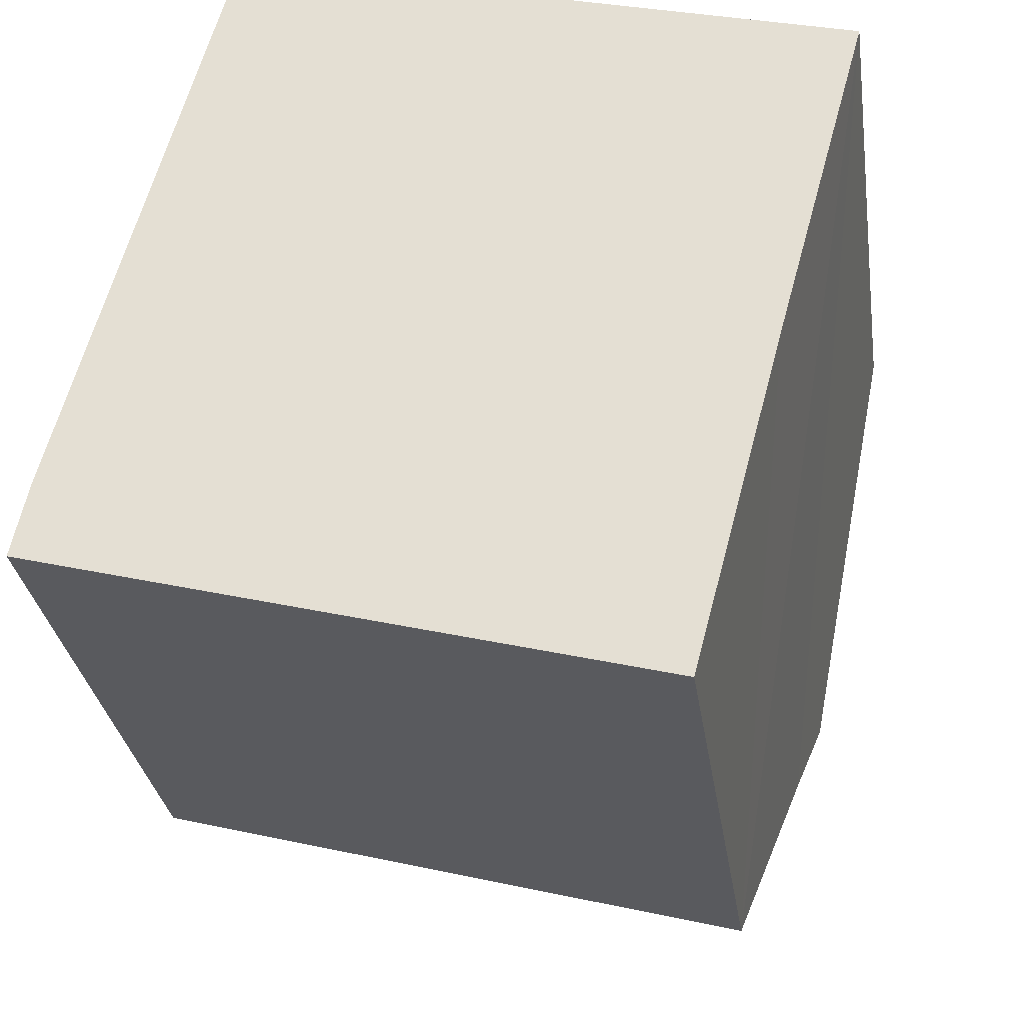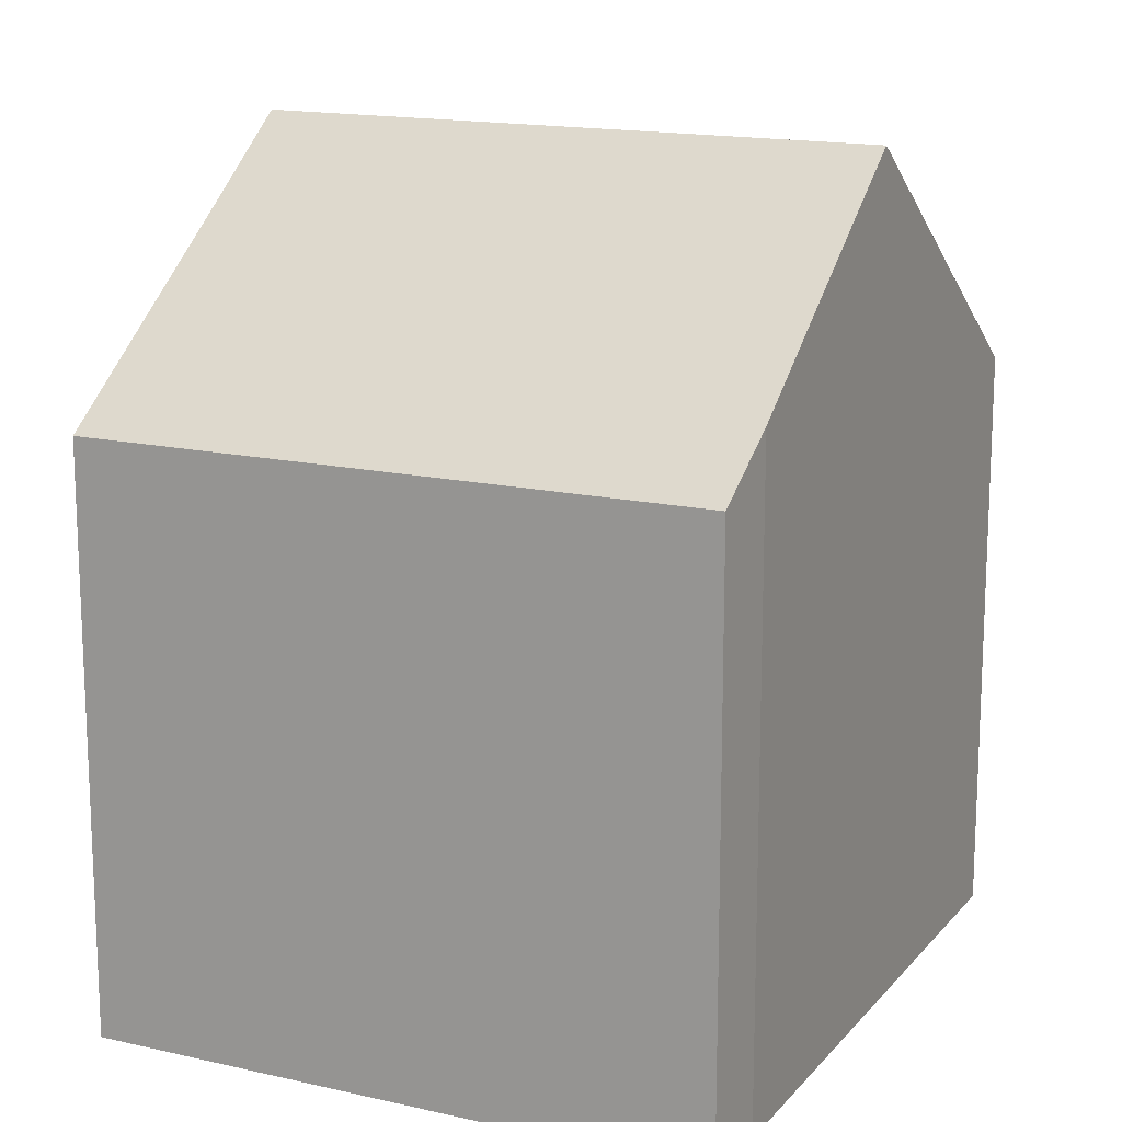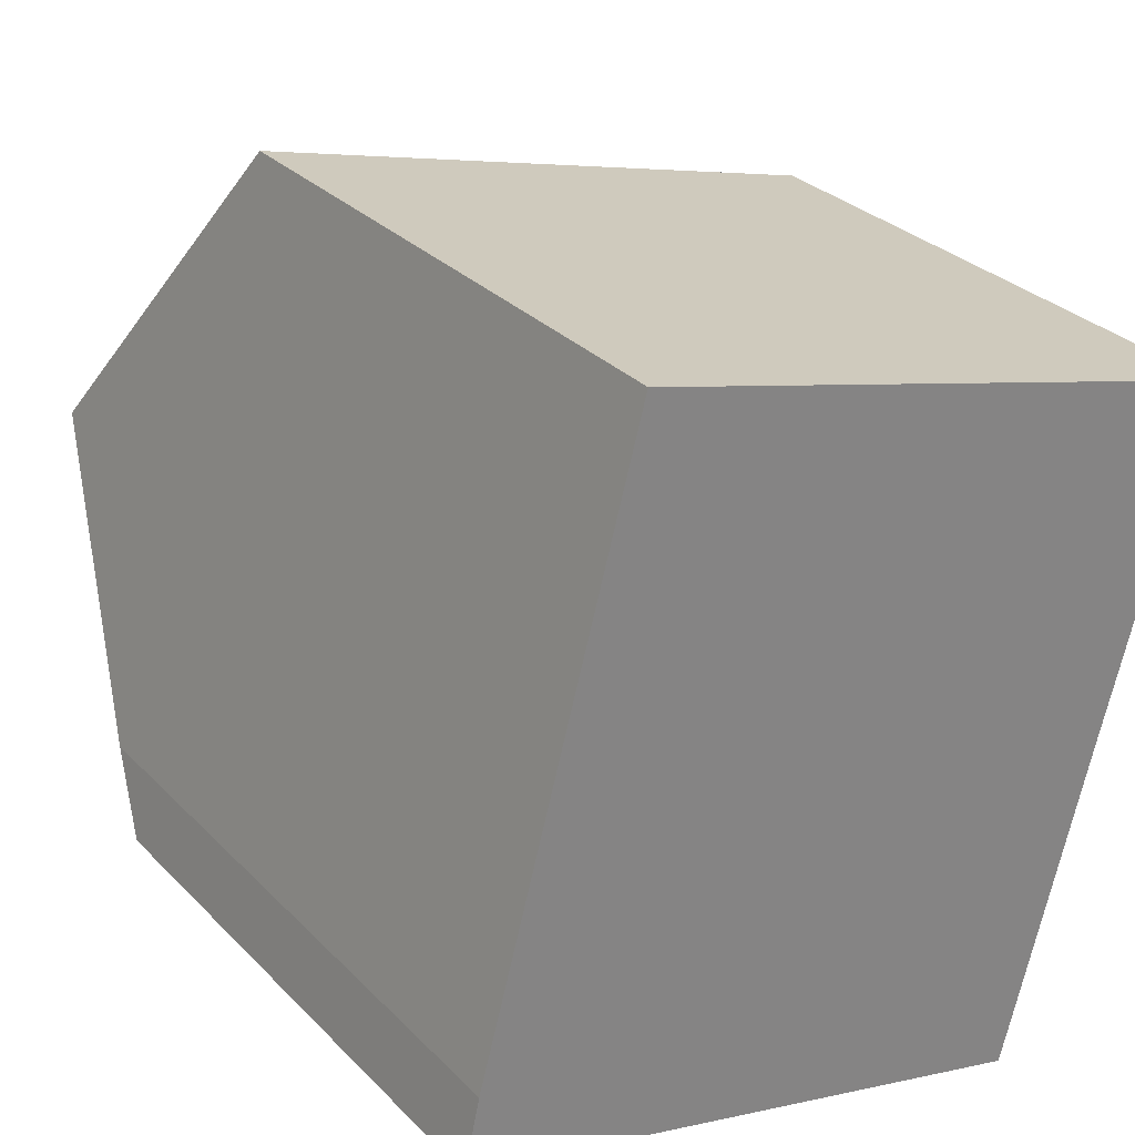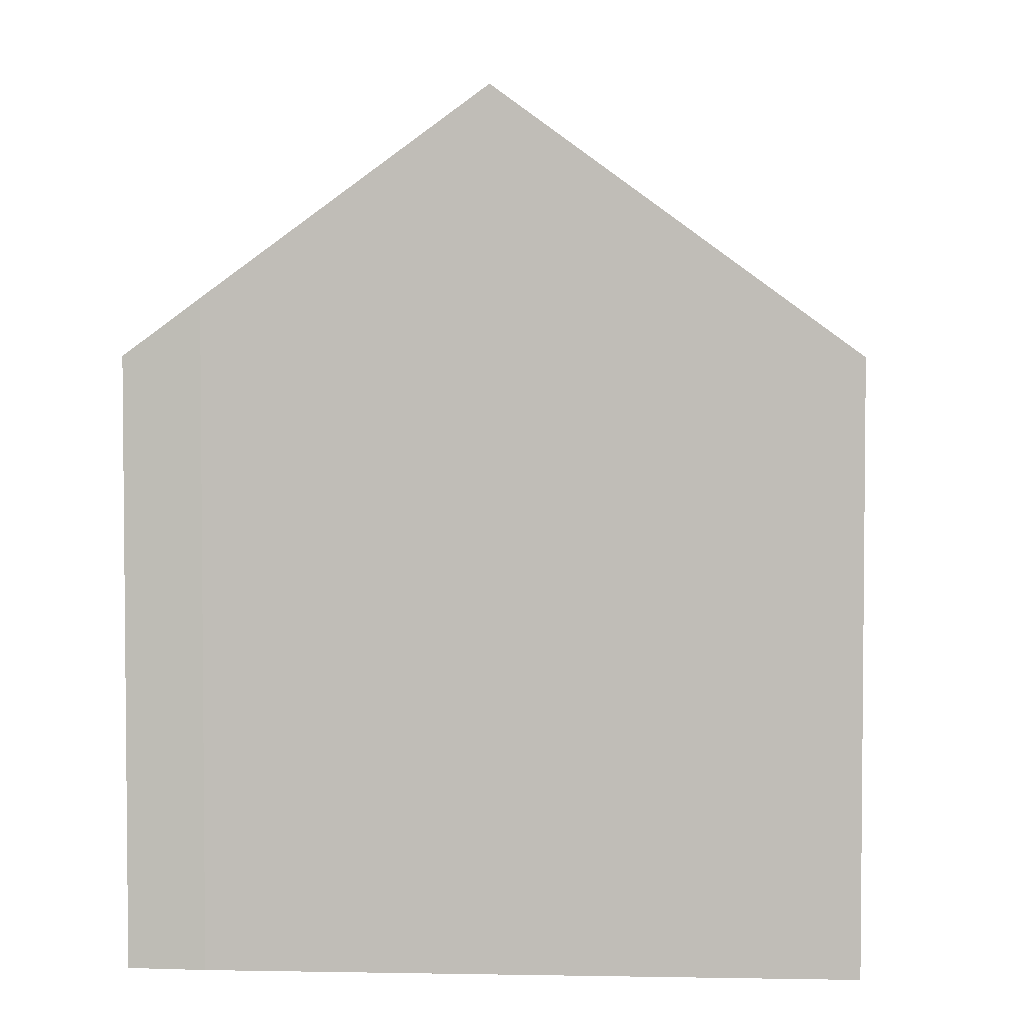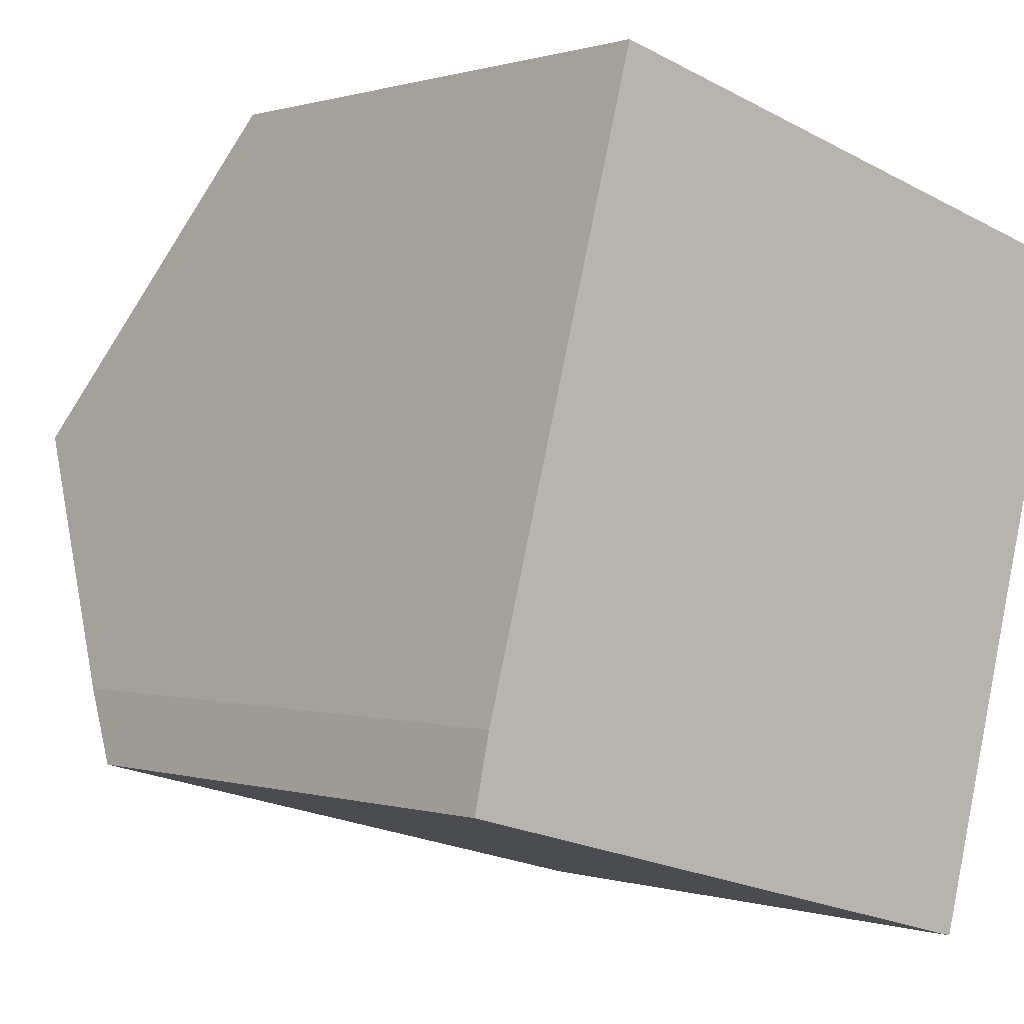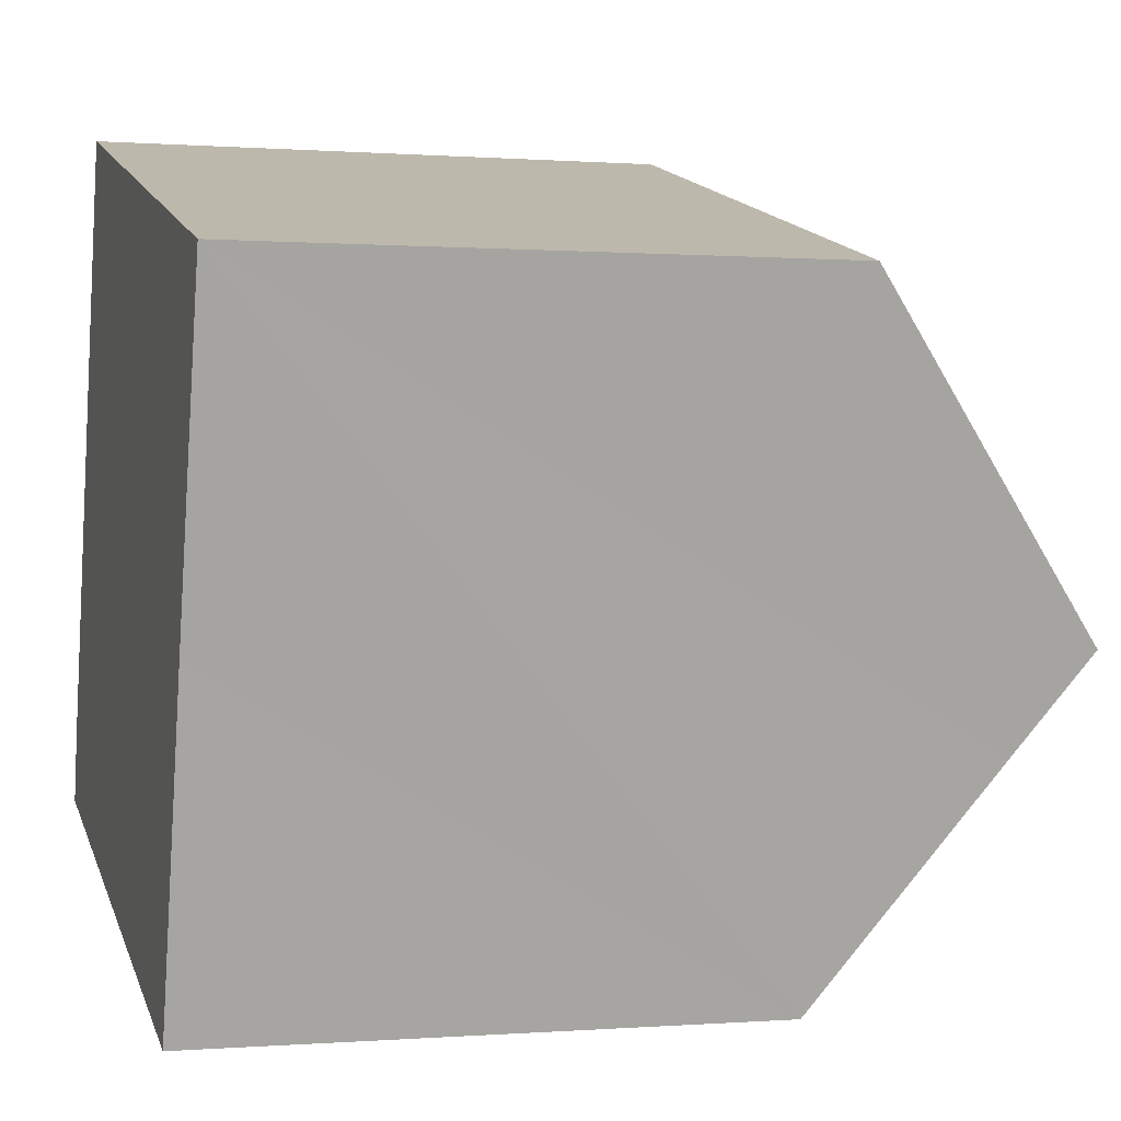
<metadata>
{"format":"obj","ext":"obj","renderer":"f3d","projection":"perspective","resolution":1024,"background":"white","views":[{"elev":-30.3,"azim":8.2,"up":"+Z"},{"elev":15.5,"azim":-139.1,"up":"+Y"},{"elev":29.5,"azim":-34.8,"up":"+Z"},{"elev":3.7,"azim":-71.4,"up":"+Y"},{"elev":0.2,"azim":-40.2,"up":"+Z"},{"elev":0.1,"azim":73.3,"up":"+Z"}]}
</metadata>
<code>
v  9.955 11.95 2.483
v  2.524 8.333 9.611
v  11.27 8.333 7.285
v  1.234 11.95 4.803
v  5.271 8.334 -1.42
v  9.564 10.87 1.052
v  8.676 8.326 -2.338
v  0 8.347 5.111e-16
v  0.227 9.124 1.048
v  8.676 1.432e-16 -2.338
v  0 0 0
v  5.271 8.695e-17 -1.42
v  0.227 -6.417e-17 1.048
v  2.524 -5.885e-16 9.611
v  1.234 -2.941e-16 4.803
v  11.27 -4.461e-16 7.285
v  9.955 -1.52e-16 2.483
v  9.564 -6.442e-17 1.052
g defaultobject
f 1 2 3
f 2 1 4
f 5 6 7
f 6 5 8
f 6 8 9
f 6 9 4
f 6 4 1
f 10 5 7
f 5 10 8
f 8 10 11
f 11 10 12
f 8 13 9
f 13 8 11
f 9 2 4
f 2 9 13
f 2 13 14
f 14 13 15
f 14 3 2
f 3 14 16
f 16 1 3
f 1 16 6
f 6 16 7
f 7 16 17
f 7 17 10
f 10 17 18
f 12 13 11
f 13 12 15
f 15 12 10
f 15 10 14
f 14 10 18
f 14 18 17
f 14 17 16

</code>
